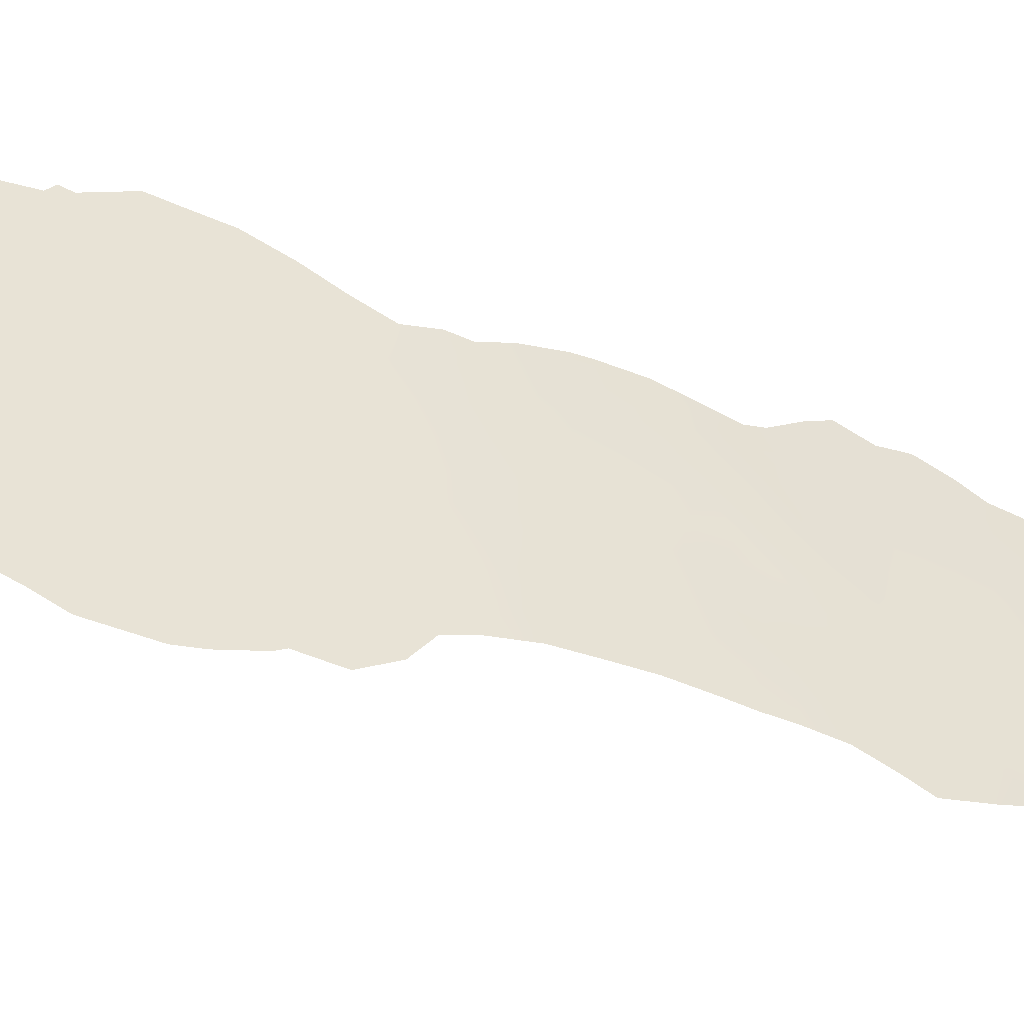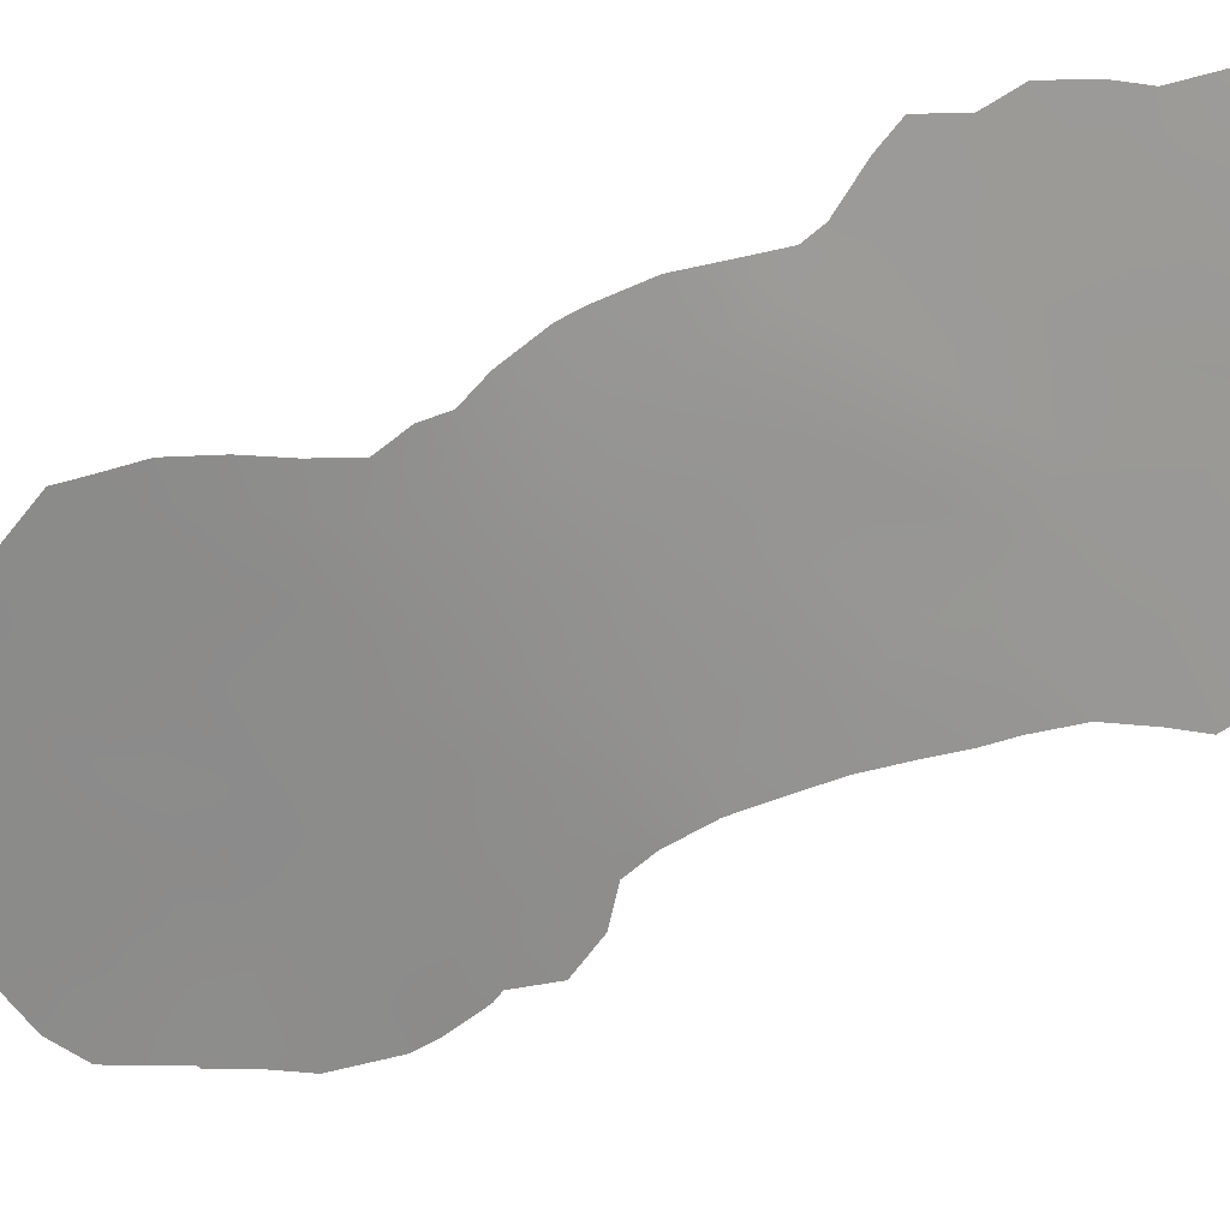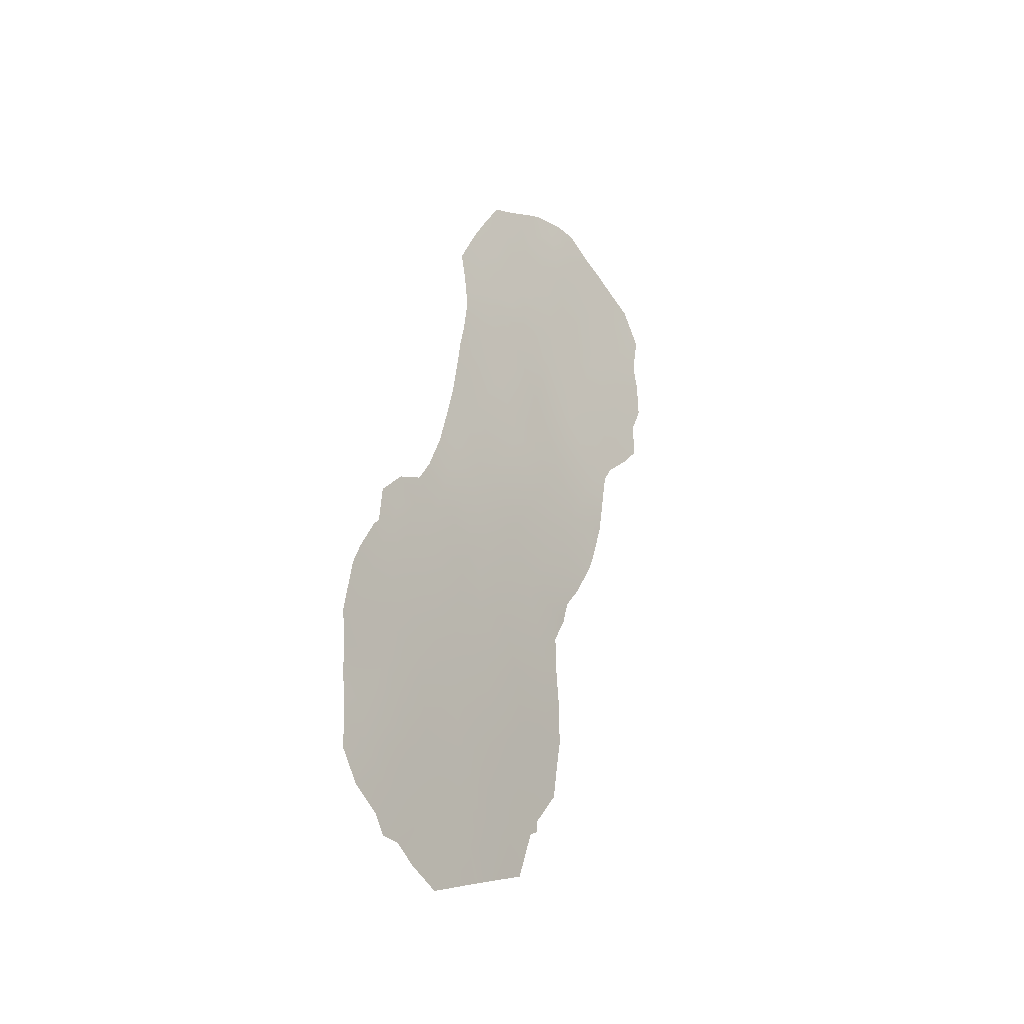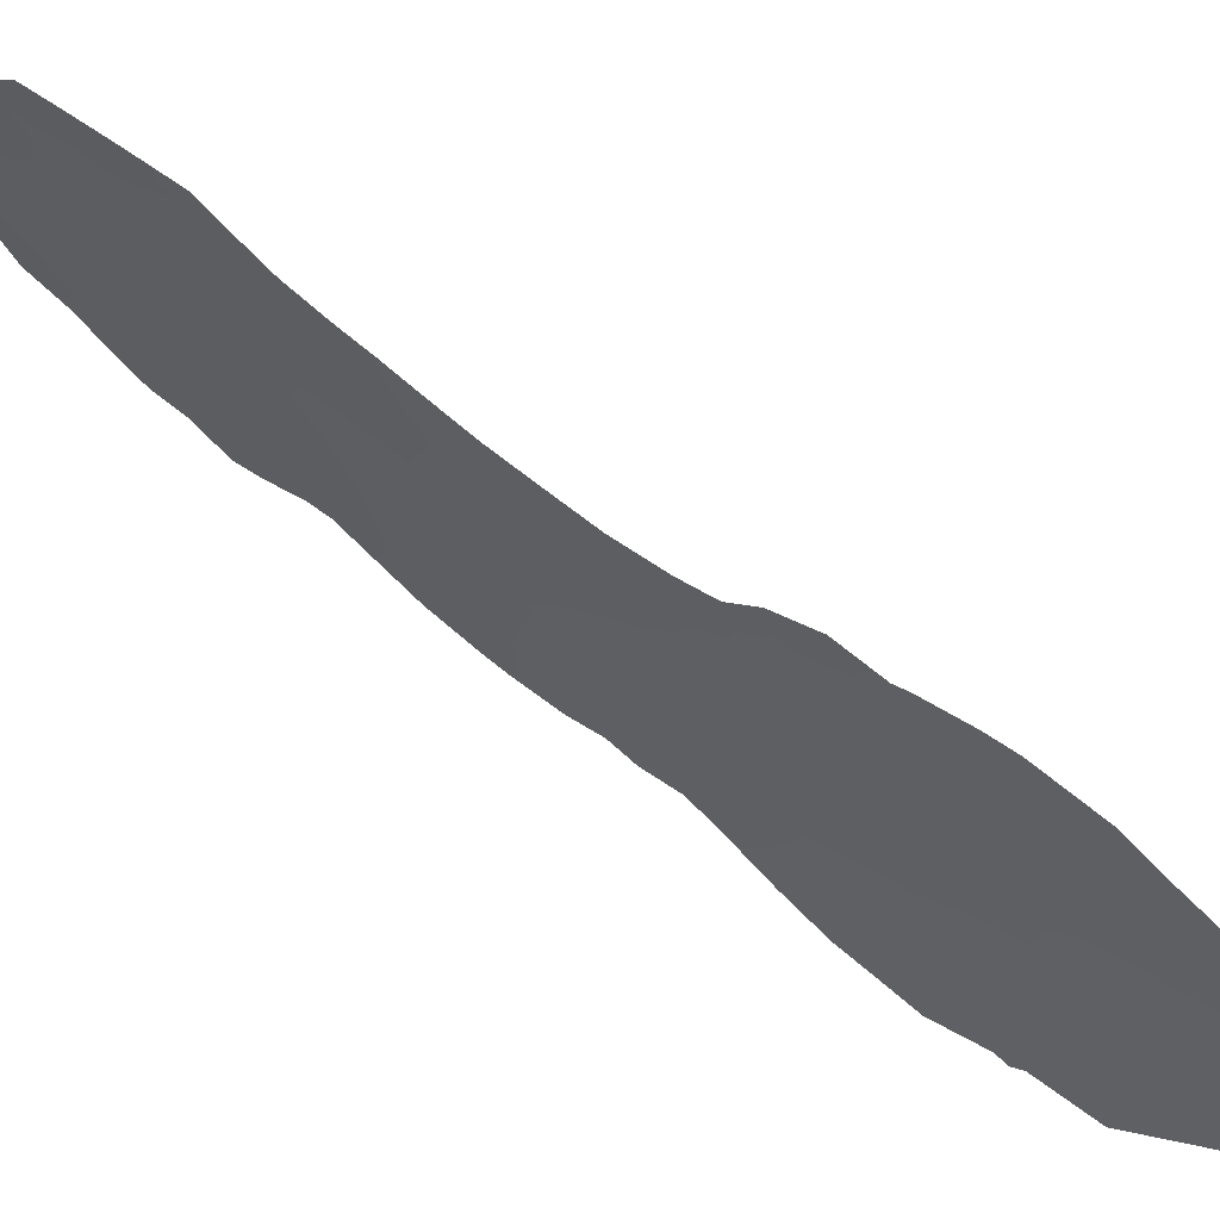
<metadata>
{"format":"obj","ext":"obj","renderer":"f3d","projection":"perspective","resolution":1024,"background":"white","views":[{"elev":-78.3,"azim":-117.4,"up":"+Y"},{"elev":-10.4,"azim":-72.1,"up":"+Y"},{"elev":-28.1,"azim":66.9,"up":"+Z"},{"elev":-77.4,"azim":47.0,"up":"+Y"}]}
</metadata>
<code>
v 92.06 82.97 -30.08
v 91.76 83.6 -32.23
v 90.39 86.25 -26.77
v 88.19 90.66 -27.87
v 93.92 80.05 -38.41
v 92.86 81.81 -38.5
v 89.96 87.19 -24.66
v 93.14 81.36 -44.24
v 93.75 80.39 -45.87
v 91.66 83.73 -28.54
v 92.81 81.89 -46.14
v 93.04 81.36 -34.66
v 91.1 84.89 -26.06
v 91.89 83.37 -35.87
v 91.61 83.86 -37.67
v 92.52 82.33 -36.21
v 92.19 82.85 -34.2
v 91.78 83.6 -41.72
v 91.02 84.85 -39.62
v 91.1 84.64 -44.61
v 90.05 86.36 -41.99
v 91.07 84.95 -22.24
v 90.76 85.56 -24.33
v 91.88 83.44 -39.82
v 94.45 79.24 -44.04
v 89.32 88.51 -22.94
v 88.99 89 -28.38
v 91.04 84.76 -42.82
v 89.05 88.97 -26.67
v 91.26 84.49 -34.12
v 89.66 87.43 -32.53
v 94.37 79.32 -40.27
v 93.67 80.52 -42.1
v 92.04 83.13 -44.54
v 89.81 87.31 -28.62
v 90.19 86.53 -30.65
v 90.75 85.45 -32.43
v 91.66 83.72 -24.32
v 89.1 88.91 -24.95
v 88.44 90.31 -23.55
v 89.18 88.45 -30.49
v 88.33 90.49 -25.66
v 89.56 88.09 -21.05
v 90.73 85.55 -28.72
v 90.8 85.23 -36.01
v 90.16 86.15 -43.98
v 90.14 86.25 -39.86
v 94.77 78.68 -42.13
v 89.54 87.98 -26.64
v 91.22 84.58 -30.47
v 92.58 82.28 -42.7
v 90.25 86.24 -34.31
v 90.41 85.84 -37.91
v 90.17 86.78 -22.6
v 92.73 82.04 -40.85
v 90.94 84.96 -40.83
v 93.51 80.65 -36.48
v 92.65 81.94 -32.55
v 93.97 80.02 -46.48
v 93.64 80.56 -46.51
v 93.25 81.16 -46.99
v 92.7 82.06 -47.48
v 88.46 89.82 -31.24
v 91.65 83.74 -46.78
v 91.65 83.74 -46.78
v 88.33 90.25 -29.6
v 92.16 82.79 -28.35
v 92.32 82.49 -30.33
v 89.27 87.63 -40.95
v 93.66 80.29 -34.79
v 94.1 79.58 -35.61
v 94.85 78.5 -38.65
v 95.05 78.21 -40.31
v 92.93 81.5 -33.69
v 93.2 81.08 -34.42
v 94.17 79.7 -45.93
v 94.64 78.93 -45.32
v 89.47 87.43 -37.35
v 91.65 83.74 -46.78
v 94.94 78.43 -44.46
v 89.41 87.48 -38.48
v 90.42 85.69 -45.99
v 94.98 78.32 -42.46
v 94.95 78.38 -42.53
v 91.99 83.09 -26.46
v 89.93 86.51 -43.98
v 89.93 86.5 -44.33
v 89.46 88.32 -20.39
v 89.75 87.68 -20.33
v 94.34 79.25 -36.99
v 91.81 83.39 -23.39
v 88.58 89.34 -33.47
v 88.66 89.14 -34.02
v 87.73 91.84 -23.31
v 87.78 91.66 -24.49
v 88.92 88.53 -35.12
v 89.18 88.02 -35.81
v 92.1 82.82 -24.62
v 91.3 84.46 -21.53
v 90.24 86.61 -20.5
v 90.53 86.02 -20.77
v 88.04 91.22 -22.22
v 88.74 89.78 -21.33
v 89.05 89.16 -20.98
v 87.62 91.89 -26.36
v 87.78 91.53 -27.2
v 87.72 91.6 -28.23
v 94.22 79.45 -36.75
v 88.46 89.7 -32.22
v 89.23 87.86 -36.5
v 90.11 86.2 -44.49
v 89.43 87.33 -42.9
v 87.94 91.1 -28.81
v 88.46 89.96 -30.08
v 92.22 82.73 -32.33
v 92.48 82.22 -31.46
v 91.98 83.2 -33.22
v 92.43 82.37 -33.39
v 93.46 80.85 -45.08
v 91.73 83.65 -34.11
v 91.51 84.05 -33.18
v 92.65 82.14 -46.82
v 90.26 86.08 -38.86
v 90.57 85.56 -39.47
v 90.77 85.26 -38.64
v 90.53 85.62 -40.37
v 91.47 84.1 -39.44
v 91.81 83.55 -38.8
v 91.29 84.4 -38.59
v 92.33 82.68 -39.21
v 92.25 82.82 -38.08
v 90.99 85.01 -31.46
v 91.26 84.51 -32.3
v 91.5 84.07 -31.32
v 90.98 84.91 -37.75
v 91.85 83.44 -45.73
v 92.41 82.53 -45.38
v 92.25 82.78 -46.35
v 90.98 85.08 -27.84
v 90.8 85.43 -26.92
v 90.55 85.93 -27.77
v 88.61 89.8 -28.16
v 88.33 90.31 -28.73
v 88.67 89.6 -29.16
v 91.9 83.28 -29.32
v 92.22 82.68 -29.15
v 90.08 86.34 -40.91
v 89.7 86.96 -40.33
v 89.68 86.96 -41.47
v 94.95 78.35 -39.48
v 94.62 78.89 -39.43
v 91.51 84.05 -35
v 91.93 83.3 -34.97
v 92.63 82.08 -34.38
v 94.02 79.95 -44.97
v 90.04 86.5 -37.15
v 89.89 86.7 -38.15
v 91.56 83.9 -44.72
v 91.33 84.26 -45.6
v 89.98 86.96 -29.65
v 89.51 87.86 -29.54
v 89.69 87.49 -30.59
v 89.78 86.86 -39.21
v 89.31 87.6 -39.63
v 90.47 86 -31.57
v 89.92 87 -31.6
v 90.21 86.44 -32.52
v 90.78 85.13 -45.36
v 91.03 84.72 -46.39
v 90.04 86.36 -43.13
v 90.51 85.59 -43.4
v 90.47 85.68 -42.41
v 90.99 84.83 -43.7
v 90.26 86.15 -36.13
v 90.52 85.75 -35.16
v 89.99 86.66 -35.24
v 91.41 84.19 -40.33
v 91.38 84.31 -25.25
v 91.52 84.03 -26.19
v 91.79 83.47 -25.4
v 89.97 87.11 -26.66
v 89.68 87.62 -27.61
v 90.1 86.77 -27.68
v 92.17 82.9 -47.13
v 91.34 84.29 -42.16
v 91.69 83.72 -42.68
v 92.23 82.83 -43.4
v 92.6 82.24 -44.35
v 92.83 81.87 -43.41
v 93.16 81.35 -41.46
v 92.66 82.16 -41.85
v 93.06 81.51 -42.47
v 91.64 83.81 -36.63
v 92.12 83.01 -36.98
v 92.95 81.67 -45.18
v 94.39 79.26 -38.55
v 94.68 78.75 -37.99
v 94.16 79.59 -37.55
v 91.37 84.32 -23.28
v 89.46 87.74 -33.4
v 88.98 88.63 -33.26
v 89.21 88.13 -34.23
v 93.3 81.1 -45.97
v 88.91 89.22 -27.58
v 88.6 89.87 -27.21
v 91.7 83.66 -30.32
v 93.21 81.18 -37.41
v 93.03 81.45 -36.36
v 92.68 82.07 -37.28
v 92.36 82.58 -35.19
v 88.77 89.61 -24.24
v 89.22 88.7 -23.96
v 88.88 89.42 -23.19
v 89.74 87.16 -34.33
v 89.97 86.82 -33.44
v 89.53 88.05 -24.79
v 89.67 87.8 -23.8
v 88.18 90.88 -22.92
v 88.07 91.07 -24
v 94.13 79.72 -39.33
v 92.32 82.72 -40.3
v 92.79 81.94 -39.77
v 93.44 80.84 -38.4
v 93.27 81.14 -39.39
v 93.7 80.43 -39.16
v 93.75 80.37 -40.12
v 89.47 87.59 -35.18
v 90.27 86.44 -28.7
v 90.37 86.36 -24.5
v 90.48 86.13 -23.48
v 90.07 86.97 -23.63
v 90.29 86.54 -21.46
v 90.6 85.91 -22.43
v 91.95 83.11 -24
v 92.04 82.96 -25.4
v 91.54 83.94 -22.4
v 90.47 86.04 -29.68
v 91.02 84.94 -33.26
v 89.77 87.6 -22.82
v 88.59 90.05 -22.47
v 88.38 90.52 -21.8
v 89.01 89.2 -22.11
v 91.45 84.14 -29.49
v 88.37 90.42 -24.62
v 88.7 89.73 -25.24
v 89.86 87.46 -21.78
v 89.41 88.37 -21.89
v 89.95 87.26 -20.99
v 93.57 80.67 -41.05
v 93.2 81.28 -40.44
v 88.26 90.57 -26.71
v 87.97 91.2 -26.04
v 87.92 91.25 -27.09
v 93.7 80.37 -37.46
v 93.91 79.96 -36.6
v 91.2 84.63 -28.67
v 90.96 85.09 -29.61
v 91.31 84.37 -35.9
v 91.16 84.62 -36.83
v 92.82 81.78 -35.38
v 90.5 85.85 -33.38
v 90.77 85.35 -34.21
v 92.07 82.95 -27.56
v 91.82 83.43 -27.62
v 90.92 84.98 -41.8
v 90.48 85.69 -41.4
v 93.32 80.92 -35.49
v 89.27 88.47 -27.55
v 88.77 89.1 -32.3
v 92.25 82.82 -41.29
v 91.84 83.5 -40.79
v 90.56 85.51 -44.4
v 90.27 85.95 -45.24
v 94.94 78.4 -43.49
v 91.02 84.88 -35.06
v 90.25 86.58 -25.64
v 89.78 87.52 -25.68
v 89.37 87.45 -42.08
v 89.7 86.91 -42.51
v 89.68 86.92 -43.44
v 91.41 84.22 -27.8
v 91.59 83.88 -27.01
v 89.39 88.17 -28.52
v 88.03 91.12 -25.04
v 87.68 91.83 -25.3
v 94.05 79.89 -43.08
v 93.45 80.88 -43.31
v 92.18 82.93 -42.3
v 89.09 88.73 -29.37
v 94.05 79.87 -41.16
v 94.3 79.46 -42.14
v 89.42 87.95 -31.53
v 88.78 89.27 -30.39
v 90.71 85.55 -30.6
v 88.65 89.81 -26.21
v 90.6 85.55 -36.96
v 90.91 85.25 -23.32
v 90.6 85.88 -25.16
v 90.96 85.17 -25.18
v 89.34 88.4 -25.74
v 91.36 84.27 -41.27
v 91.18 84.7 -24.27
v 88.98 89.14 -25.77
v 94.61 78.94 -41.24
v 95 78.29 -41.28
v 90.68 85.72 -21.57
v 90.96 85.14 -21.23
v 91.22 84.61 -26.97
v 90.67 85.72 -25.98
v 93.73 80.24 -35.78
v 89.66 87.17 -36.23
v 92.01 83.1 -31.17
v 88.97 88.78 -31.48
v 93.91 80.13 -43.95
v 89.2 88.3 -32.42
v 94.58 79 -42.92
v 93.6 80.63 -44.3
v 91.38 84.21 -43.78
v 91.81 83.52 -43.7
f 312 115 116
f 117 118 115
f 314 317 155
f 120 117 121
f 9 60 59
f 123 124 125
f 126 19 124
f 127 128 129
f 130 131 128
f 132 133 134
f 125 129 135
f 269 63 109
f 137 136 138
f 139 140 141
f 142 143 144
f 145 1 146
f 147 148 149
f 72 151 150
f 152 153 120
f 17 154 118
f 12 75 74
f 53 156 157
f 158 159 136
f 65 79 64
f 160 161 162
f 163 164 148
f 165 166 167
f 168 169 159
f 170 171 172
f 48 84 83
f 174 175 176
f 127 19 177
f 178 179 180
f 46 86 87
f 181 182 183
f 138 184 122
f 43 89 88
f 185 28 318
f 188 189 187
f 190 191 192
f 193 194 14
f 188 137 195
f 196 197 198
f 199 38 91
f 200 201 202
f 203 11 61
f 204 205 142
f 206 134 312
f 207 208 209
f 210 153 14
f 211 212 213
f 200 214 215
f 216 217 212
f 131 209 194
f 40 218 219
f 220 151 196
f 130 221 222
f 223 224 225
f 226 220 225
f 183 228 141
f 119 195 203
f 229 230 231
f 306 232 233
f 91 38 234
f 180 85 235
f 228 160 237
f 121 133 238
f 232 101 100
f 240 241 218
f 213 242 240
f 206 145 243
f 211 244 245
f 246 232 248
f 43 248 89
f 190 249 250
f 251 252 253
f 107 253 106
f 4 253 107
f 254 198 255
f 256 257 243
f 193 258 259
f 260 154 210
f 173 171 272
f 261 262 238
f 85 264 263
f 265 266 172
f 260 208 267
f 204 268 29
f 57 255 310
f 270 221 271
f 9 59 76
f 267 70 12
f 123 157 163
f 272 273 168
f 46 87 111
f 152 275 258
f 175 275 262
f 276 277 181
f 149 278 279
f 170 279 280
f 281 264 282
f 268 283 182
f 284 285 252
f 286 287 314
f 189 287 192
f 270 288 191
f 319 288 186
f 289 161 283
f 244 219 284
f 167 215 261
f 214 227 176
f 4 113 143
f 4 107 113
f 290 291 304
f 290 226 249
f 292 166 162
f 294 165 132
f 294 257 237
f 295 251 205
f 296 174 156
f 233 230 297
f 289 144 293
f 298 299 23
f 222 250 224
f 293 114 63
f 135 259 296
f 216 300 277
f 301 271 177
f 299 178 302
f 29 300 303
f 254 207 223
f 126 147 266
f 304 48 305
f 301 265 185
f 303 245 295
f 306 22 307
f 308 13 140
f 281 139 256
f 308 282 179
f 311 97 110
f 312 2 115
f 116 115 58
f 1 312 68
f 116 68 312
f 2 117 115
f 117 17 118
f 115 118 58
f 25 314 155
f 155 119 9
f 30 120 121
f 120 17 117
f 121 117 2
f 122 61 11
f 61 122 62
f 53 123 125
f 123 47 124
f 125 124 19
f 47 126 124
f 126 56 19
f 19 127 129
f 127 24 128
f 129 128 15
f 24 130 128
f 130 6 131
f 128 131 15
f 50 132 134
f 132 37 133
f 134 133 2
f 53 125 135
f 125 19 129
f 135 129 15
f 65 136 79
f 11 137 138
f 137 34 136
f 138 136 65
f 44 139 141
f 139 308 140
f 141 140 3
f 27 142 144
f 142 4 143
f 144 143 66
f 144 114 293
f 68 146 1
f 10 145 67
f 146 67 145
f 21 147 149
f 147 47 148
f 149 148 69
f 267 310 70
f 32 73 151
f 150 151 73
f 30 152 120
f 152 14 153
f 120 153 17
f 74 154 12
f 154 74 118
f 58 118 74
f 76 155 9
f 155 77 25
f 77 155 76
f 156 78 157
f 81 157 78
f 34 158 136
f 158 20 159
f 136 159 79
f 25 77 80
f 36 160 162
f 160 35 161
f 162 161 41
f 47 163 148
f 163 81 164
f 148 164 69
f 37 165 167
f 165 36 166
f 167 166 31
f 34 319 158
f 20 168 159
f 168 82 169
f 159 169 79
f 21 170 172
f 170 46 171
f 172 171 28
f 20 158 318
f 174 45 175
f 176 175 52
f 24 127 177
f 177 19 56
f 38 178 180
f 178 13 179
f 180 179 85
f 3 181 183
f 181 49 182
f 183 182 35
f 11 138 122
f 138 65 184
f 122 184 62
f 18 185 186
f 186 185 318
f 34 188 187
f 188 8 189
f 187 189 51
f 33 190 192
f 190 55 191
f 192 191 51
f 193 15 194
f 14 194 16
f 8 188 195
f 188 34 137
f 195 137 11
f 5 196 198
f 198 197 90
f 22 297 199
f 199 302 38
f 199 236 22
f 236 199 91
f 200 31 315
f 93 201 92
f 93 202 201
f 60 203 61
f 9 203 60
f 27 204 142
f 204 29 205
f 142 205 4
f 1 206 312
f 206 50 134
f 6 207 209
f 207 57 208
f 209 208 16
f 16 210 14
f 210 17 153
f 40 211 213
f 211 39 212
f 213 212 26
f 31 200 215
f 200 202 214
f 215 214 52
f 39 216 212
f 216 7 217
f 212 217 26
f 15 131 194
f 131 6 209
f 194 209 16
f 218 94 219
f 95 219 94
f 5 220 196
f 220 32 151
f 196 151 72
f 197 196 72
f 6 130 222
f 130 24 221
f 222 221 55
f 5 223 225
f 223 6 224
f 225 224 226
f 226 32 220
f 225 220 5
f 227 96 97
f 96 227 202
f 311 227 97
f 3 183 141
f 183 35 228
f 141 228 44
f 9 119 203
f 119 8 195
f 203 195 11
f 7 229 231
f 229 23 230
f 231 230 54
f 22 306 233
f 233 232 54
f 38 98 234
f 38 180 98
f 235 98 180
f 236 99 22
f 44 228 237
f 228 35 160
f 237 160 36
f 30 121 238
f 121 2 133
f 238 133 37
f 26 217 239
f 217 7 231
f 40 240 218
f 240 103 241
f 218 241 102
f 40 213 240
f 213 26 242
f 240 242 103
f 50 206 243
f 206 1 145
f 243 145 10
f 39 211 245
f 211 40 244
f 245 244 42
f 94 218 102
f 104 43 88
f 239 54 246
f 247 246 43
f 43 246 248
f 246 54 232
f 100 248 232
f 248 100 89
f 55 190 250
f 190 33 249
f 250 249 226
f 4 251 253
f 251 42 252
f 253 252 105
f 253 105 106
f 57 254 255
f 254 5 198
f 108 198 90
f 108 255 198
f 10 256 243
f 256 44 257
f 243 257 50
f 15 193 259
f 193 14 258
f 259 258 45
f 16 260 210
f 260 12 154
f 210 154 17
f 20 173 272
f 173 28 171
f 111 272 46
f 37 261 238
f 261 52 262
f 238 262 30
f 10 67 264
f 263 264 67
f 28 265 172
f 265 56 266
f 172 266 21
f 12 260 267
f 260 16 208
f 267 208 57
f 204 27 268
f 29 268 49
f 200 315 201
f 269 109 92
f 255 108 71
f 18 270 271
f 270 55 221
f 271 221 24
f 12 70 75
f 47 123 163
f 123 53 157
f 163 157 81
f 46 272 171
f 20 272 168
f 272 111 273
f 168 273 82
f 48 291 316
f 274 84 316
f 14 152 258
f 152 30 275
f 258 275 45
f 52 175 262
f 175 45 275
f 262 275 30
f 3 276 181
f 276 7 277
f 181 277 49
f 21 149 279
f 149 69 278
f 279 278 112
f 170 21 279
f 280 279 112
f 46 170 86
f 280 86 170
f 308 281 282
f 281 10 264
f 282 264 85
f 49 268 182
f 268 27 283
f 182 283 35
f 42 284 252
f 252 285 105
f 286 33 287
f 51 189 192
f 189 8 287
f 192 287 33
f 55 270 191
f 270 18 288
f 191 288 51
f 318 319 186
f 187 51 288
f 186 288 18
f 27 289 283
f 289 41 161
f 283 161 35
f 42 244 284
f 244 40 219
f 284 219 95
f 285 284 95
f 37 167 261
f 167 31 215
f 261 215 52
f 52 214 176
f 214 202 227
f 176 227 311
f 143 113 66
f 32 290 304
f 290 33 291
f 304 291 48
f 33 290 249
f 290 32 226
f 41 292 162
f 292 31 166
f 162 166 36
f 269 315 313
f 292 41 313
f 50 294 132
f 294 36 165
f 132 165 37
f 36 294 237
f 294 50 257
f 237 257 44
f 29 295 205
f 295 42 251
f 205 251 4
f 26 247 242
f 103 242 104
f 53 296 156
f 296 45 174
f 22 233 297
f 233 54 230
f 297 230 23
f 41 289 293
f 289 27 144
f 66 114 144
f 7 276 229
f 298 309 299
f 229 298 23
f 6 222 224
f 222 55 250
f 224 250 226
f 63 313 293
f 53 135 296
f 135 15 259
f 296 259 45
f 7 216 277
f 216 39 300
f 277 300 49
f 56 301 177
f 301 18 271
f 177 271 24
f 23 299 302
f 299 13 178
f 302 178 38
f 29 49 300
f 303 300 39
f 5 254 223
f 254 57 207
f 223 207 6
f 56 126 266
f 126 47 147
f 266 147 21
f 83 305 48
f 32 304 73
f 305 73 304
f 18 301 185
f 301 56 265
f 185 265 28
f 29 303 295
f 303 39 245
f 295 245 42
f 99 307 22
f 232 306 101
f 307 101 306
f 140 13 309
f 140 309 3
f 10 281 256
f 281 308 139
f 256 139 44
f 13 308 179
f 179 282 85
f 286 291 33
f 202 93 96
f 309 13 299
f 276 298 229
f 57 310 267
f 310 255 71
f 311 110 78
f 302 199 297
f 309 298 276
f 310 71 70
f 311 78 156
f 311 174 176
f 80 274 25
f 156 174 311
f 23 302 297
f 3 309 276
f 63 269 313
f 247 43 104
f 312 134 2
f 315 269 201
f 314 287 317
f 31 292 315
f 313 315 292
f 313 41 293
f 242 247 104
f 286 316 291
f 274 316 25
f 286 25 316
f 201 269 92
f 316 84 48
f 314 25 286
f 317 119 155
f 119 317 8
f 317 287 8
f 239 246 247
f 26 239 247
f 239 217 231
f 239 231 54
f 318 28 173
f 319 318 158
f 20 318 173
f 187 319 34
f 319 187 288

</code>
